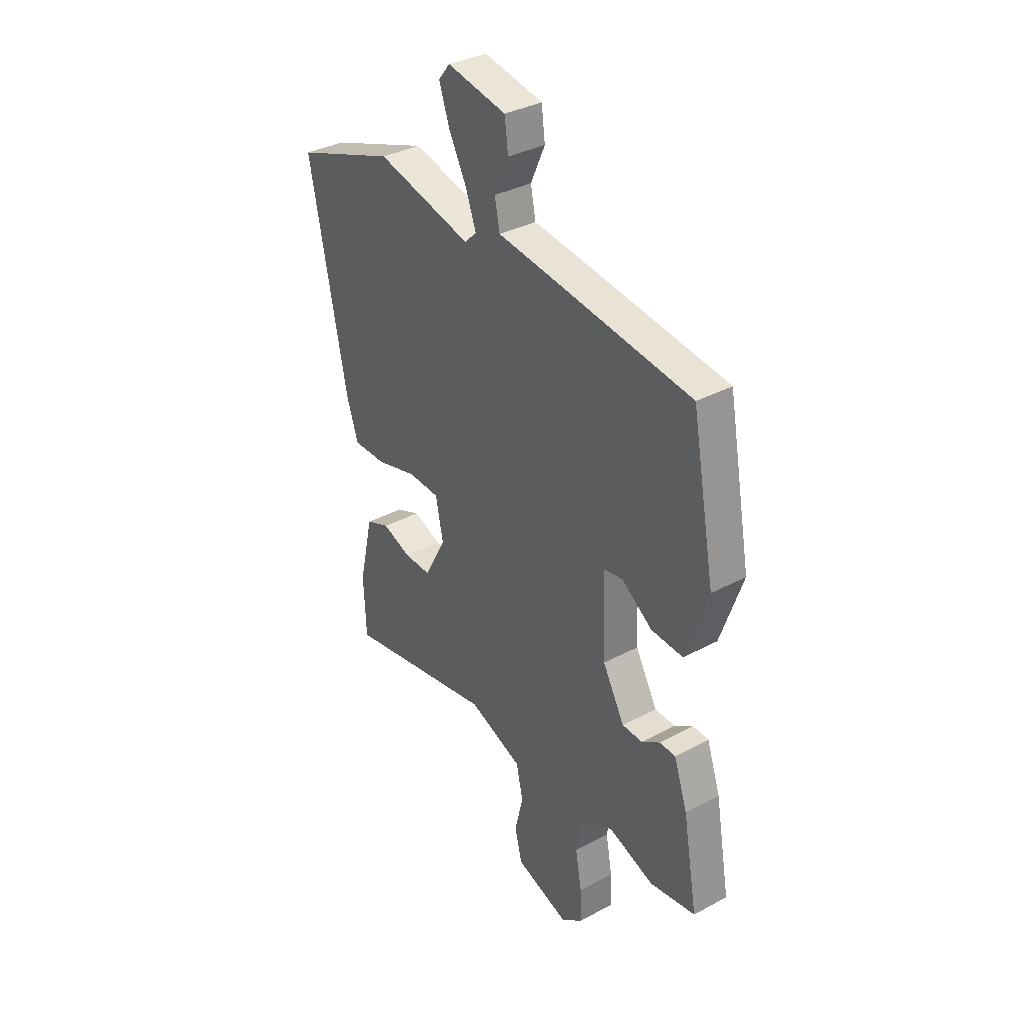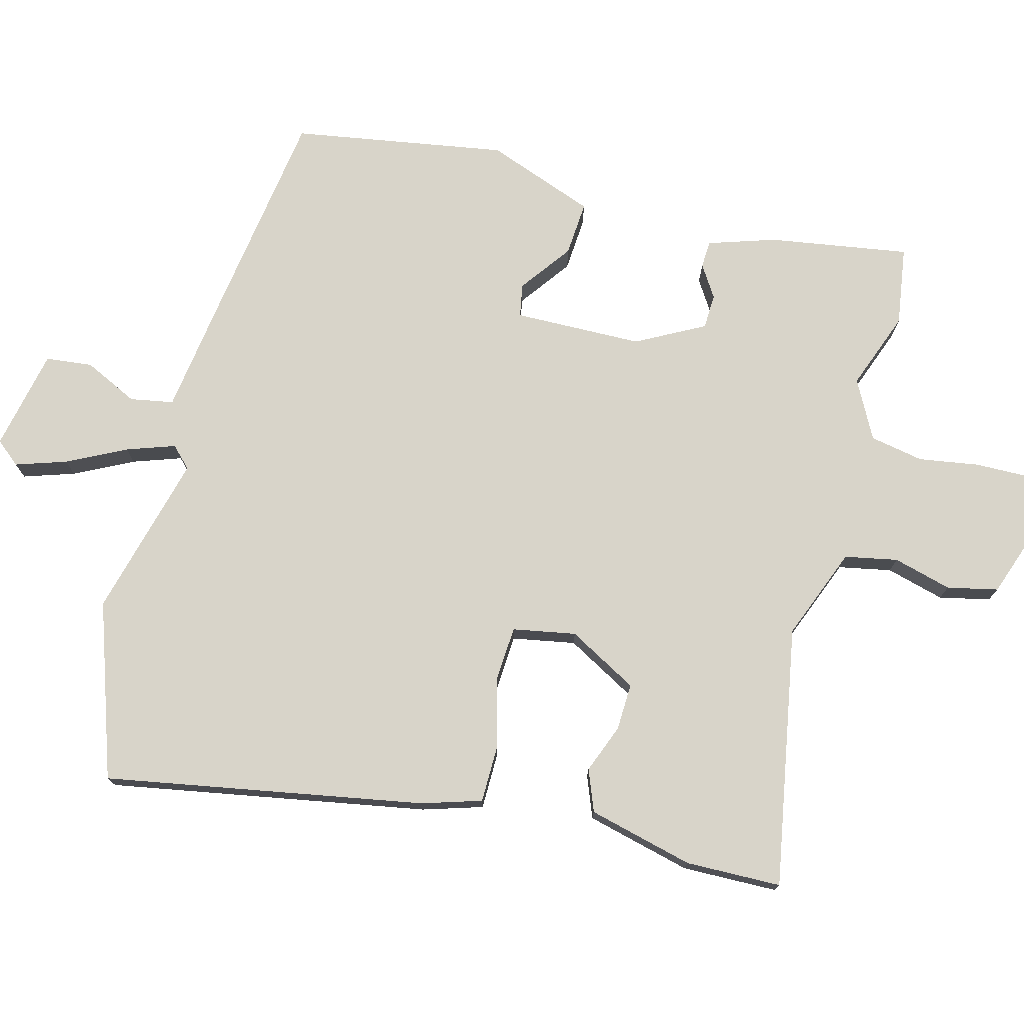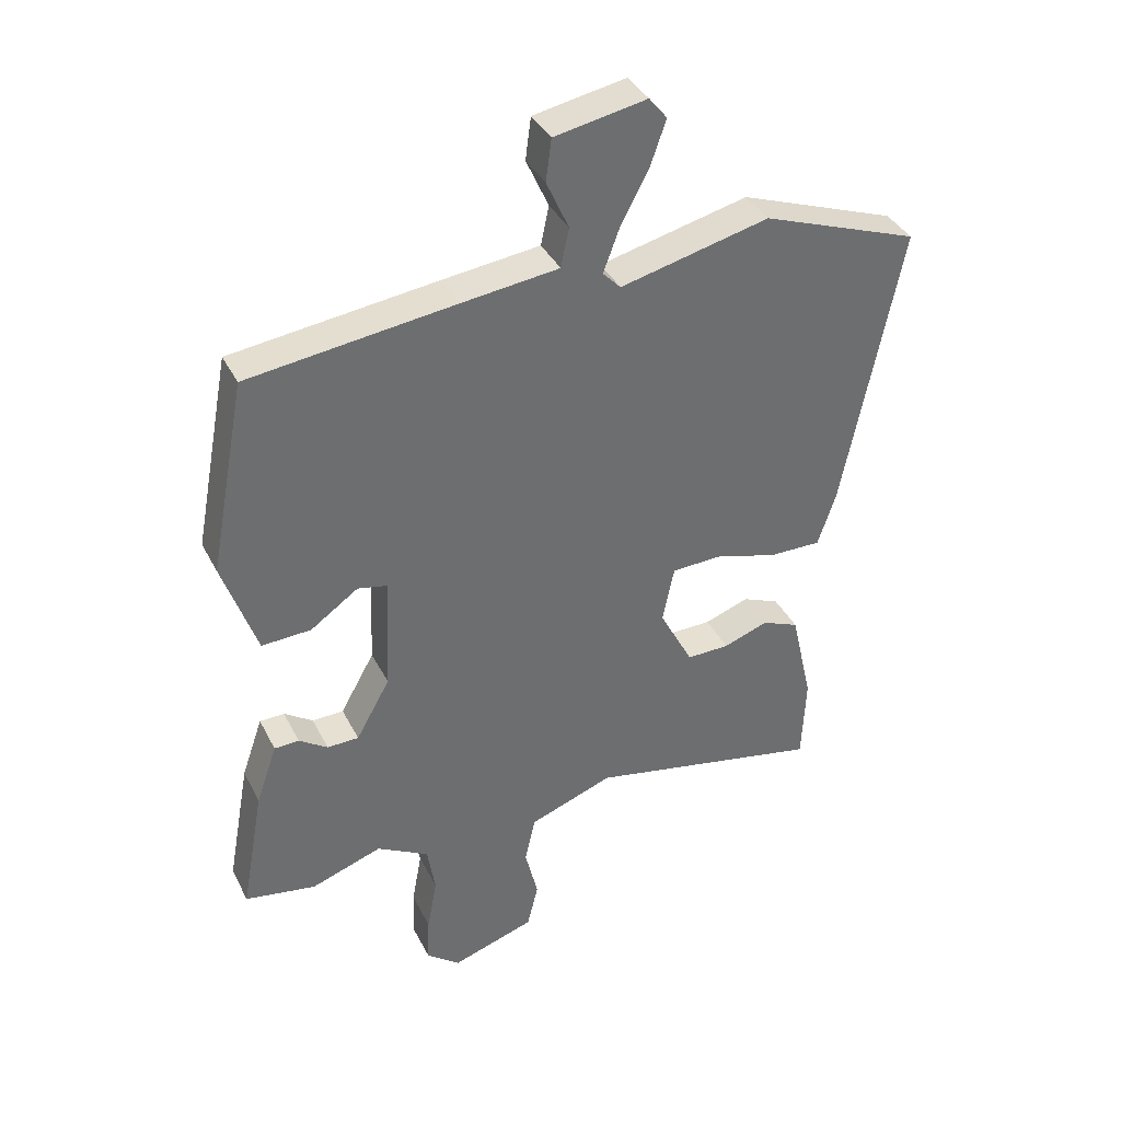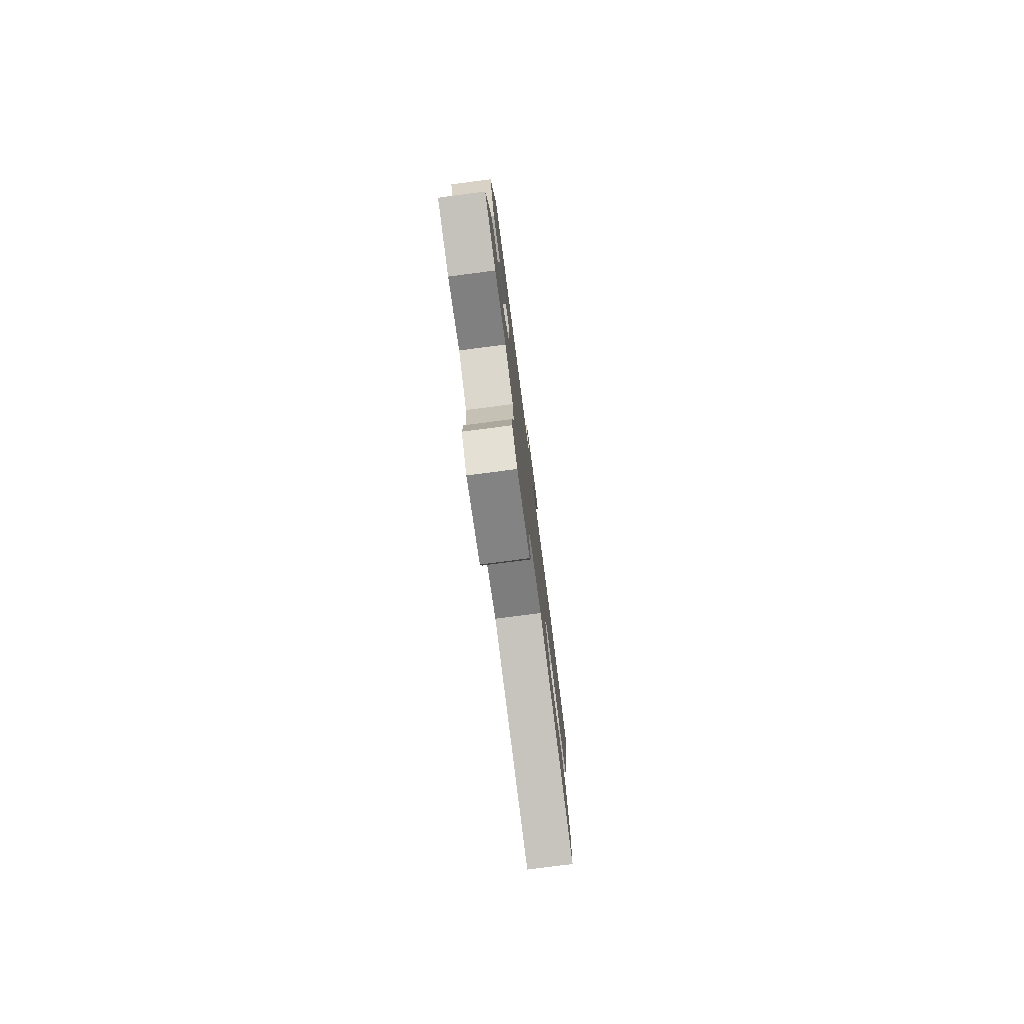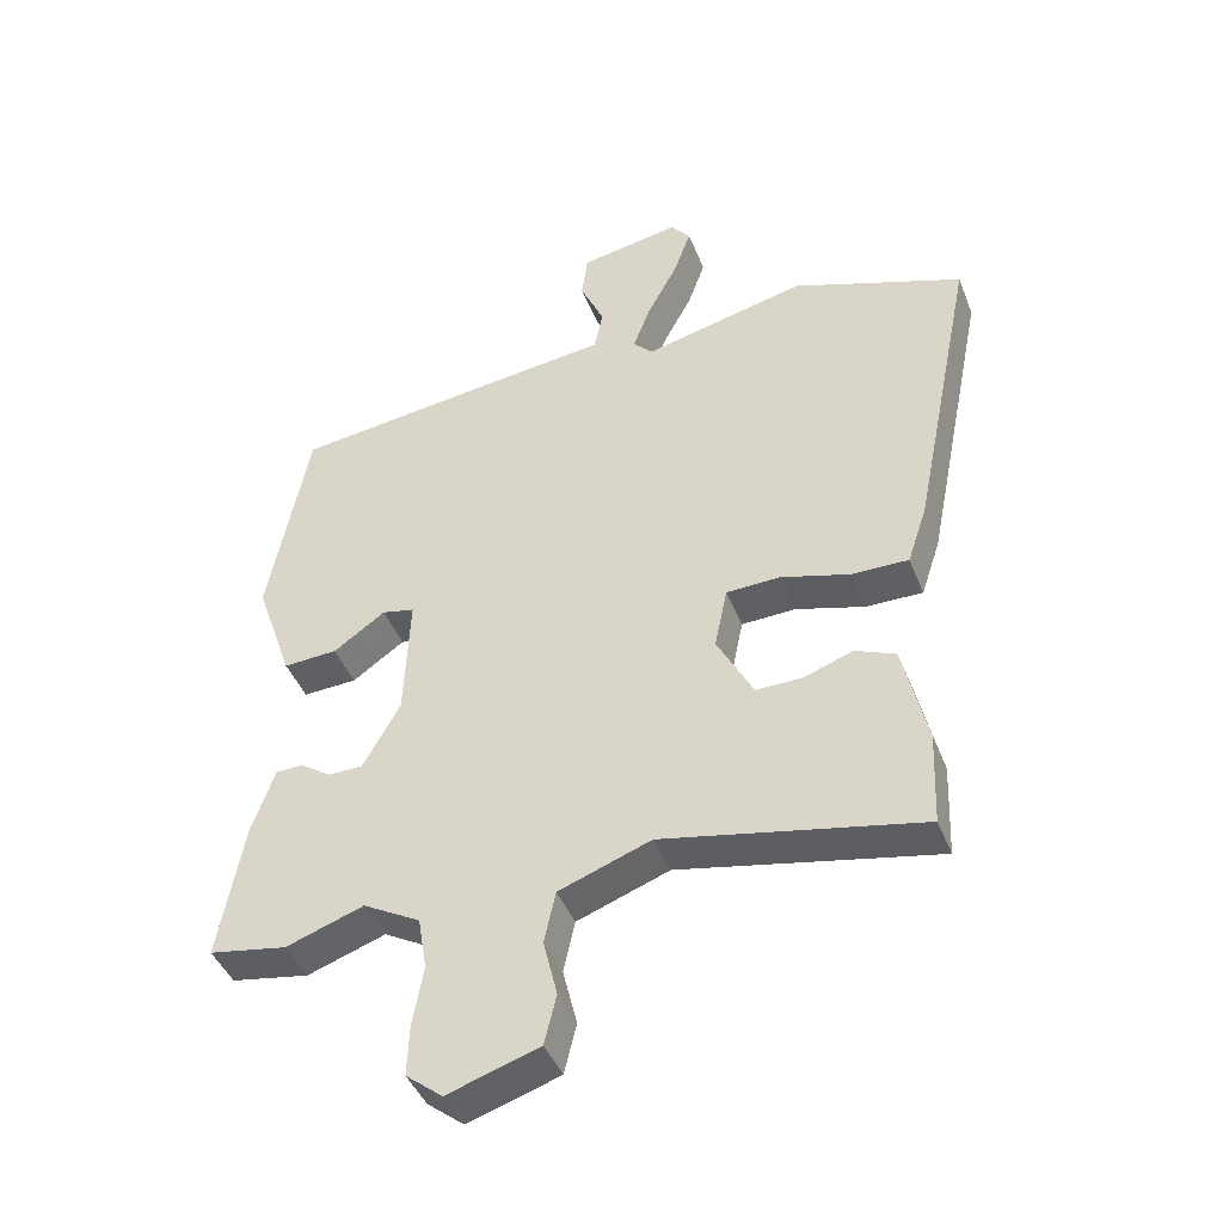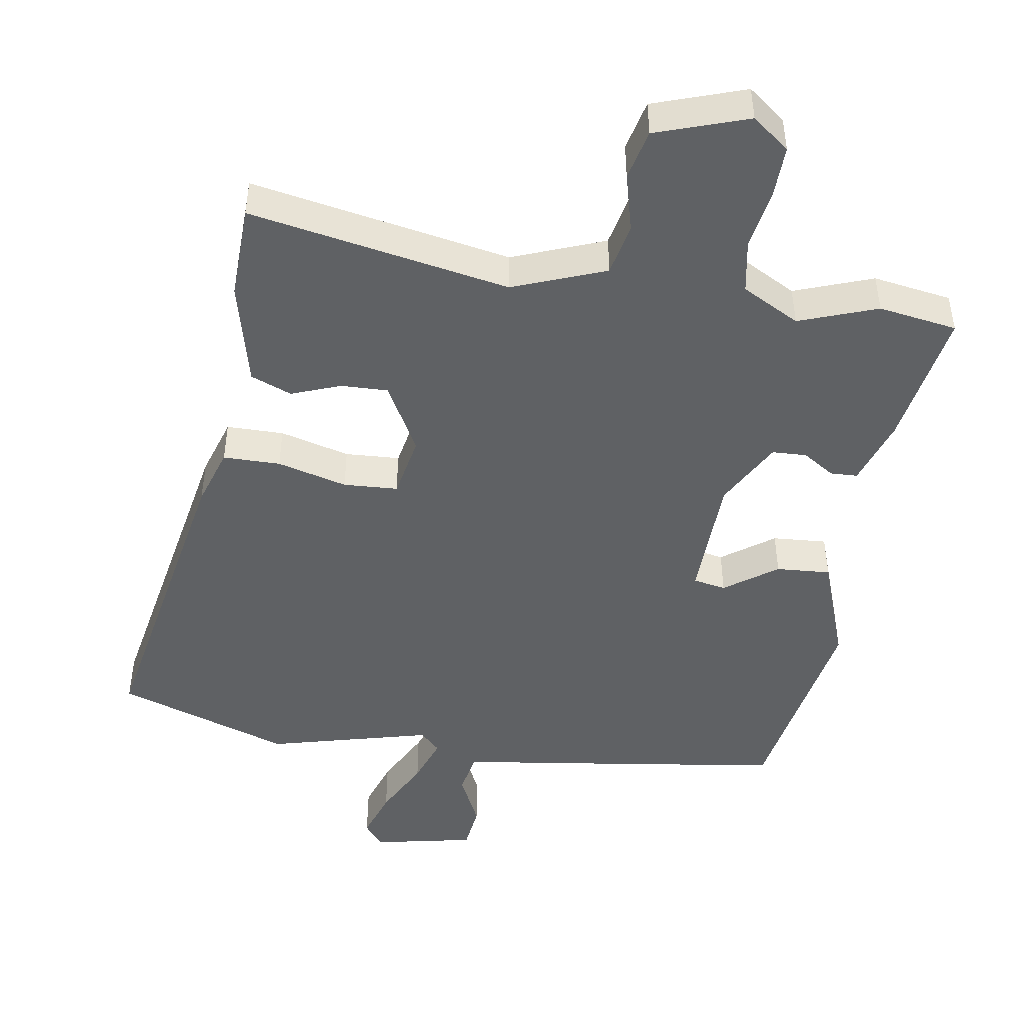
<metadata>
{"format":"obj","ext":"obj","renderer":"f3d","projection":"perspective","resolution":1024,"background":"white","views":[{"elev":35.0,"azim":-125.6,"up":"+Z"},{"elev":75.4,"azim":106.0,"up":"+Y"},{"elev":37.7,"azim":-24.5,"up":"+Z"},{"elev":-78.9,"azim":-82.6,"up":"+Z"},{"elev":-43.3,"azim":20.6,"up":"+Z"},{"elev":-46.6,"azim":171.8,"up":"+Y"}]}
</metadata>
<code>
v 0.482 0.07 -0.551
v 0.102 0.07 -0.474
v -0.034 0.07 -0.524
v -0.051 0.07 -0.601
v -0.03 0.07 -0.687
v -0.048 0.07 -0.761
v -0.183 0.07 -0.805
v -0.237 0.07 -0.762
v -0.234 0.07 -0.686
v -0.218 0.07 -0.598
v -0.231 0.07 -0.519
v -0.315 0.07 -0.472
v -0.43 0.07 -0.512
v -0.545 0.07 -0.492
v -0.508 0.07 -0.288
v -0.474 0.07 -0.19
v -0.434 0.07 -0.189
v -0.388 0.07 -0.22
v -0.337 0.07 -0.219
v -0.282 0.07 -0.121
v -0.274 0.07 0.067
v -0.322 0.07 0.077
v -0.399 0.07 0.023
v -0.479 0.07 0.019
v -0.534 0.07 0.179
v -0.475 0.07 0.491
v -0.142 0.07 0.533
v 0.015 0.07 0.552
v 0.028 0.07 0.615
v -0.008 0.07 0.695
v 0.001 0.07 0.763
v 0.15 0.07 0.791
v 0.179 0.07 0.755
v 0.153 0.07 0.681
v 0.108 0.07 0.596
v 0.082 0.07 0.526
v 0.111 0.07 0.496
v 0.352 0.07 0.554
v 0.606 0.07 0.462
v 0.512 0.07 -0.003
v 0.483 0.07 -0.09
v 0.399 0.07 -0.089
v 0.297 0.07 -0.06
v 0.217 0.07 -0.063
v 0.198 0.07 -0.155
v 0.252 0.07 -0.258
v 0.321 0.07 -0.257
v 0.393 0.07 -0.231
v 0.453 0.07 -0.256
v 0.488 0.07 -0.411
v 0.482 0 -0.551
v 0.102 0 -0.474
v -0.034 0 -0.524
v -0.051 0 -0.601
v -0.03 0 -0.687
v -0.048 0 -0.761
v -0.183 0 -0.805
v -0.237 0 -0.762
v -0.234 0 -0.686
v -0.218 0 -0.598
v -0.231 0 -0.519
v -0.315 0 -0.472
v -0.43 0 -0.512
v -0.545 0 -0.492
v -0.508 0 -0.288
v -0.474 0 -0.19
v -0.434 0 -0.189
v -0.388 0 -0.22
v -0.337 0 -0.219
v -0.282 0 -0.121
v -0.274 0 0.067
v -0.322 0 0.077
v -0.399 0 0.023
v -0.479 0 0.019
v -0.534 0 0.179
v -0.475 0 0.491
v -0.142 0 0.533
v 0.015 0 0.552
v 0.028 0 0.615
v -0.008 0 0.695
v 0.001 0 0.763
v 0.15 0 0.791
v 0.179 0 0.755
v 0.153 0 0.681
v 0.108 0 0.596
v 0.082 0 0.526
v 0.111 0 0.496
v 0.352 0 0.554
v 0.606 0 0.462
v 0.512 0 -0.003
v 0.483 0 -0.09
v 0.399 0 -0.089
v 0.297 0 -0.06
v 0.217 0 -0.063
v 0.198 0 -0.155
v 0.252 0 -0.258
v 0.321 0 -0.257
v 0.393 0 -0.231
v 0.453 0 -0.256
v 0.488 0 -0.411
f 47 48 49 50
f 46 47 50 1
f 40 41 42 43
f 40 43 44
f 37 38 39 40
f 36 37 40 44
f 32 33 34 35
f 32 35 36
f 29 30 31 32
f 28 29 32 36
f 22 23 24 25
f 21 22 25 26
f 15 16 17 18
f 15 18 19
f 12 13 14 15
f 11 12 15 19
f 7 8 9 10
f 7 10 11
f 4 5 6 7
f 3 4 7 11
f 2 3 11 19
f 46 1 2 19
f 28 36 44 45
f 26 27 28 45
f 21 26 45 46
f 20 21 46
f 19 20 46
f 100 99 98 97
f 51 100 97 96
f 93 92 91 90
f 94 93 90
f 90 89 88 87
f 94 90 87 86
f 85 84 83 82
f 86 85 82
f 82 81 80 79
f 86 82 79 78
f 75 74 73 72
f 76 75 72 71
f 68 67 66 65
f 69 68 65
f 65 64 63 62
f 69 65 62 61
f 60 59 58 57
f 61 60 57
f 57 56 55 54
f 61 57 54 53
f 69 61 53 52
f 69 52 51 96
f 95 94 86 78
f 95 78 77 76
f 96 95 76 71
f 96 71 70
f 96 70 69
f 1 51 52 2
f 2 52 53 3
f 3 53 54 4
f 4 54 55 5
f 5 55 56 6
f 6 56 57 7
f 7 57 58 8
f 8 58 59 9
f 9 59 60 10
f 10 60 61 11
f 11 61 62 12
f 12 62 63 13
f 13 63 64 14
f 14 64 65 15
f 15 65 66 16
f 16 66 67 17
f 17 67 68 18
f 18 68 69 19
f 19 69 70 20
f 20 70 71 21
f 21 71 72 22
f 22 72 73 23
f 23 73 74 24
f 24 74 75 25
f 25 75 76 26
f 26 76 77 27
f 27 77 78 28
f 28 78 79 29
f 29 79 80 30
f 30 80 81 31
f 31 81 82 32
f 32 82 83 33
f 33 83 84 34
f 34 84 85 35
f 35 85 86 36
f 36 86 87 37
f 37 87 88 38
f 38 88 89 39
f 39 89 90 40
f 40 90 91 41
f 41 91 92 42
f 42 92 93 43
f 43 93 94 44
f 44 94 95 45
f 45 95 96 46
f 46 96 97 47
f 47 97 98 48
f 48 98 99 49
f 49 99 100 50
f 50 100 51 1

</code>
